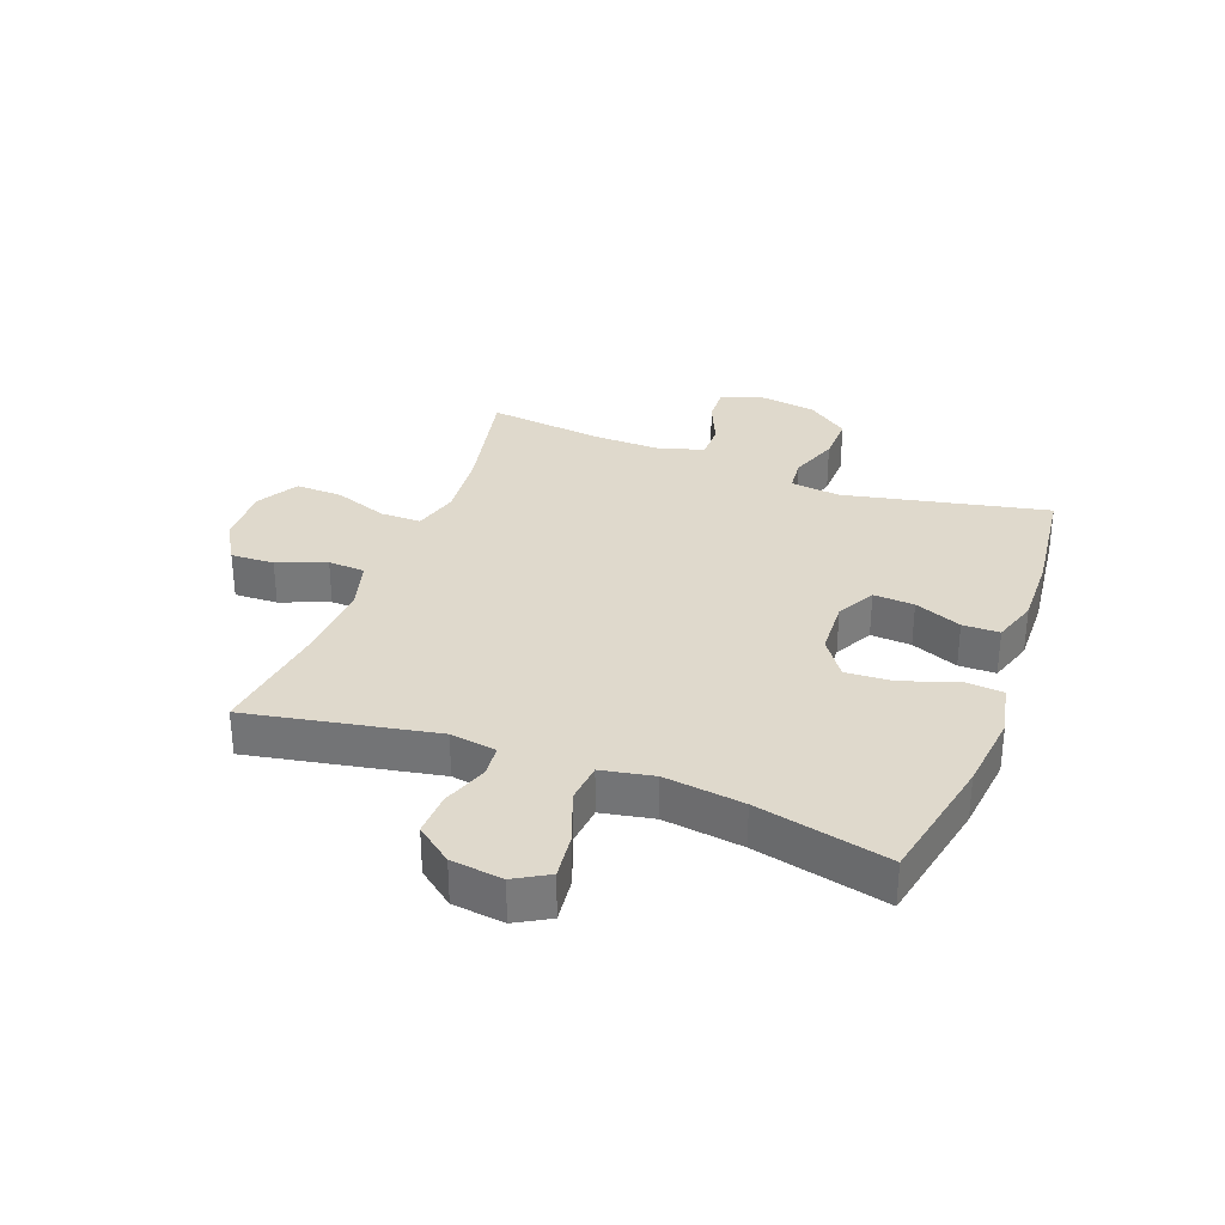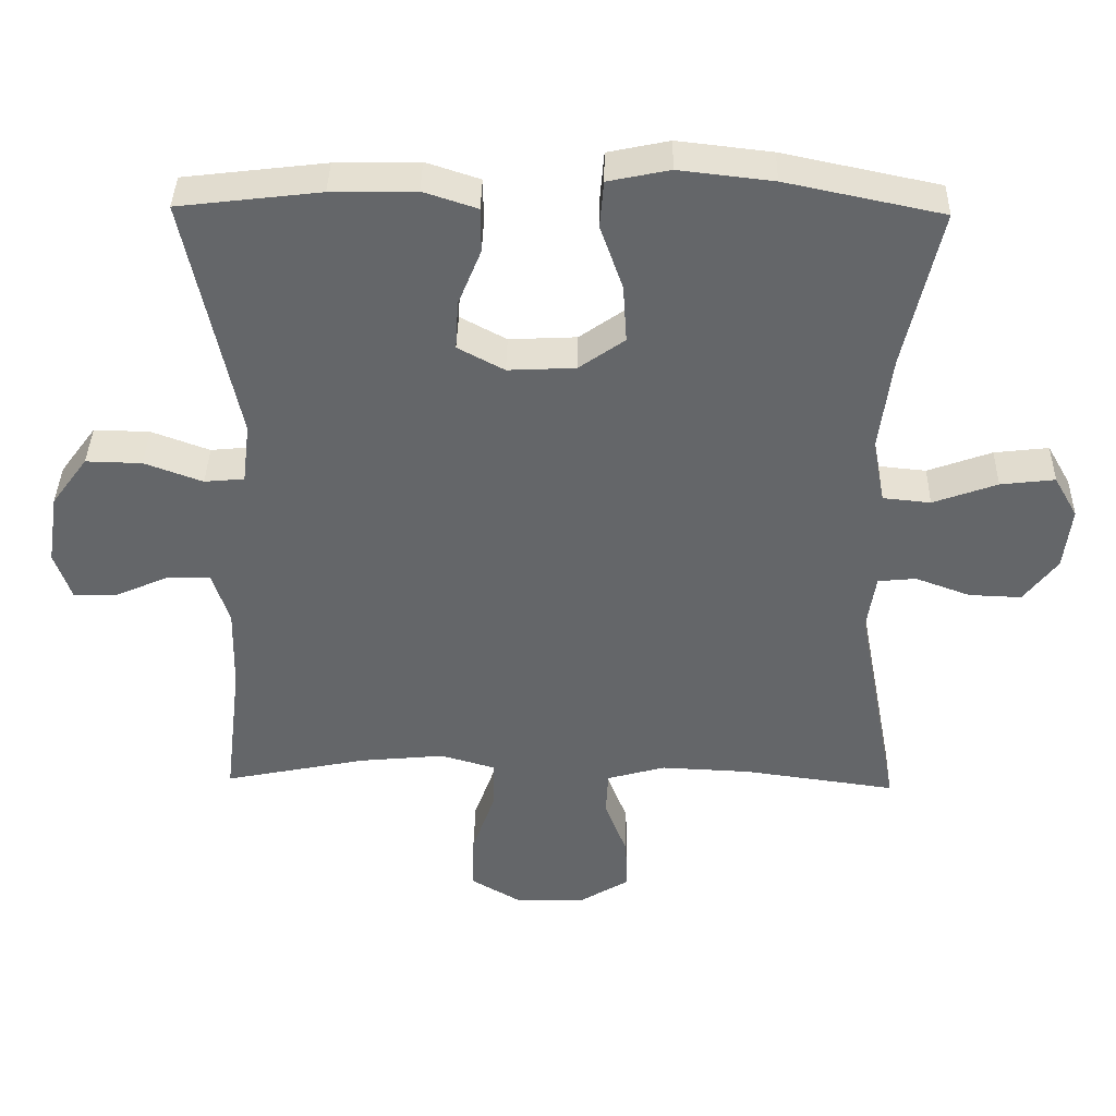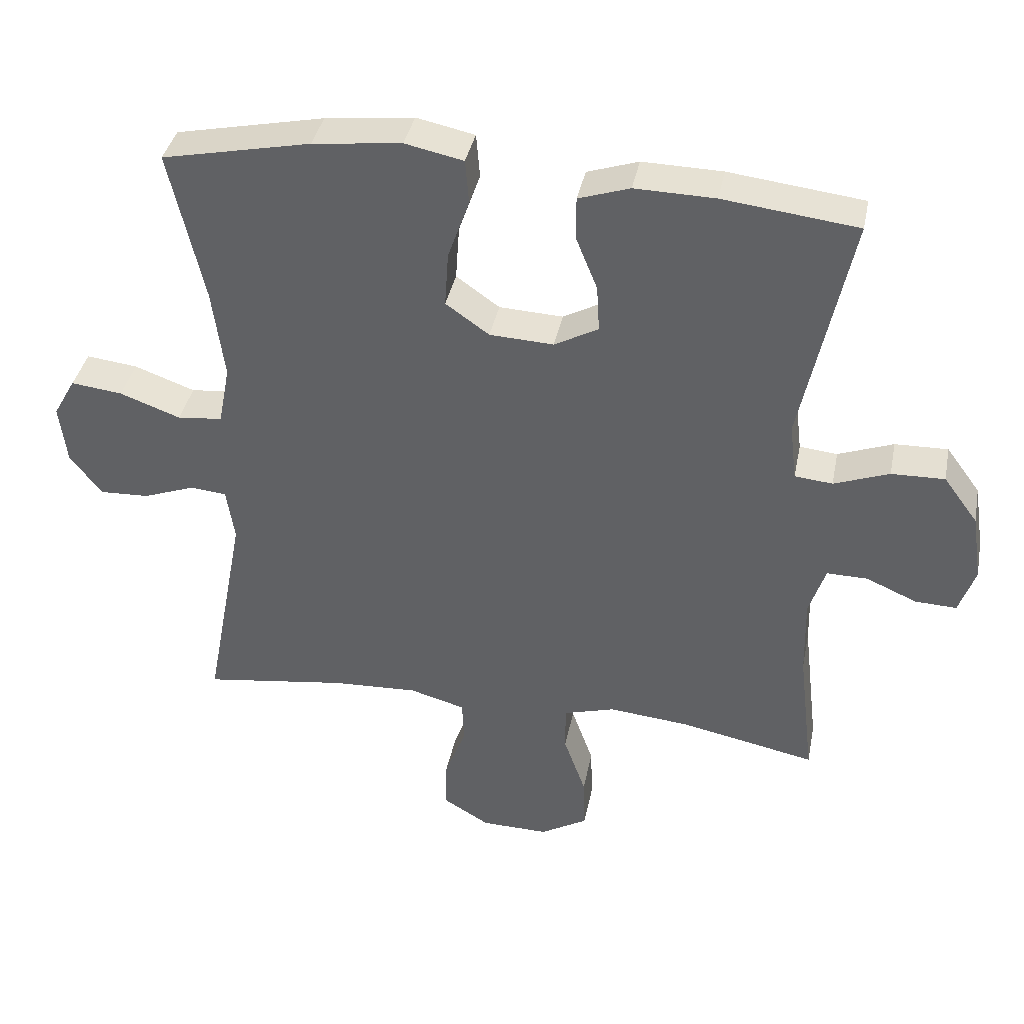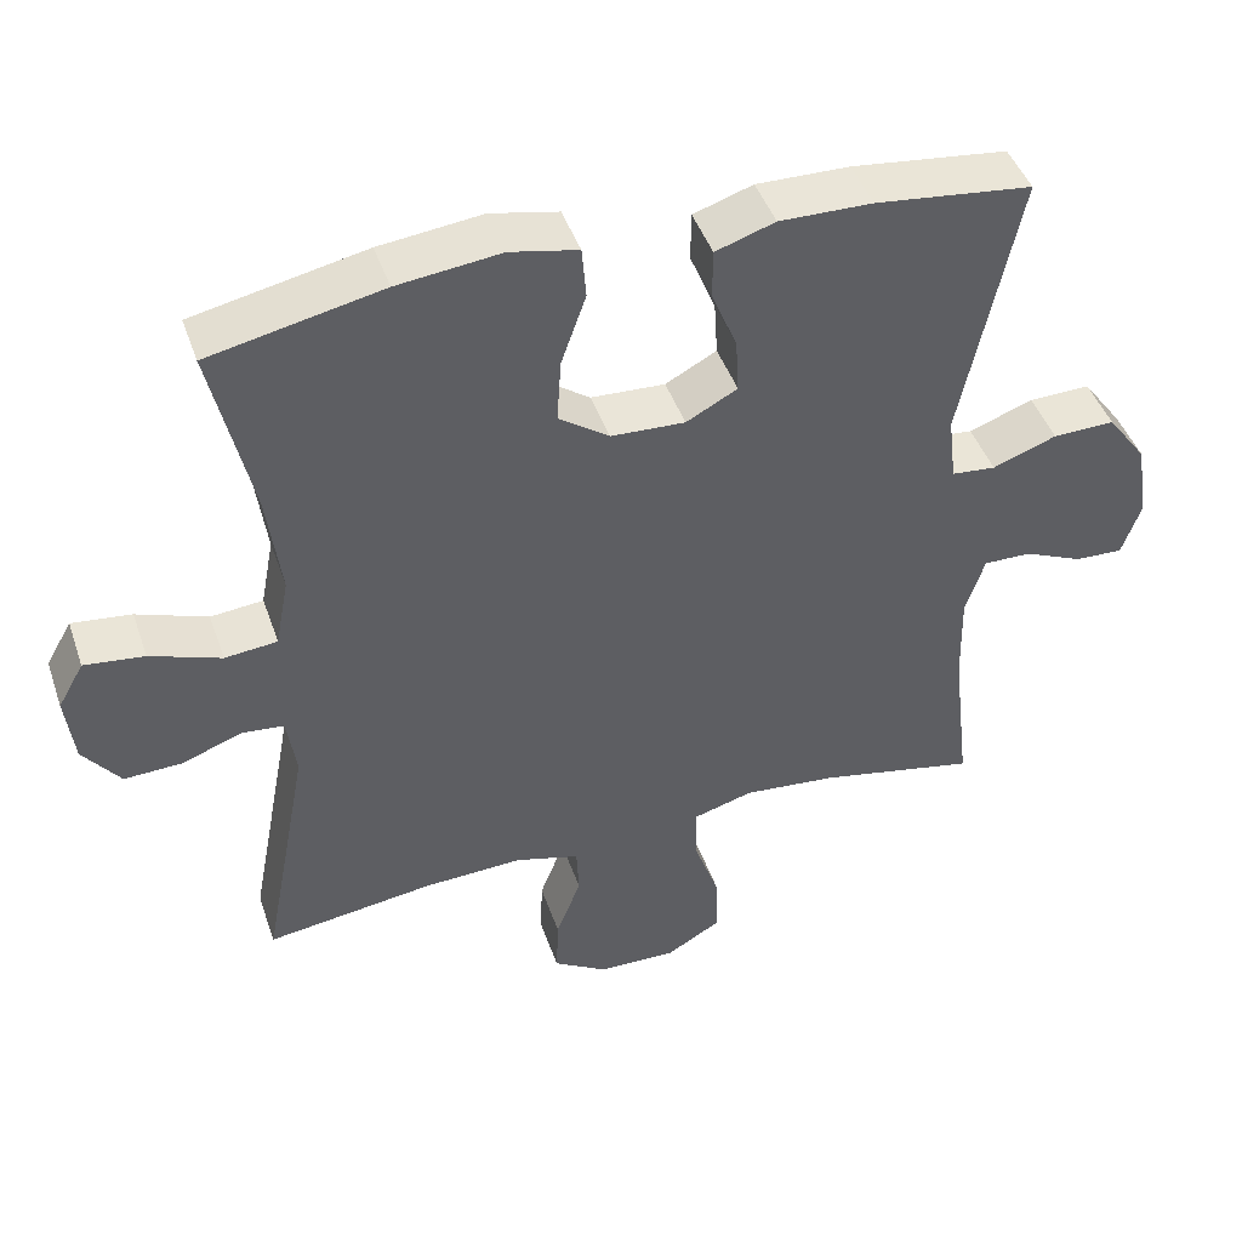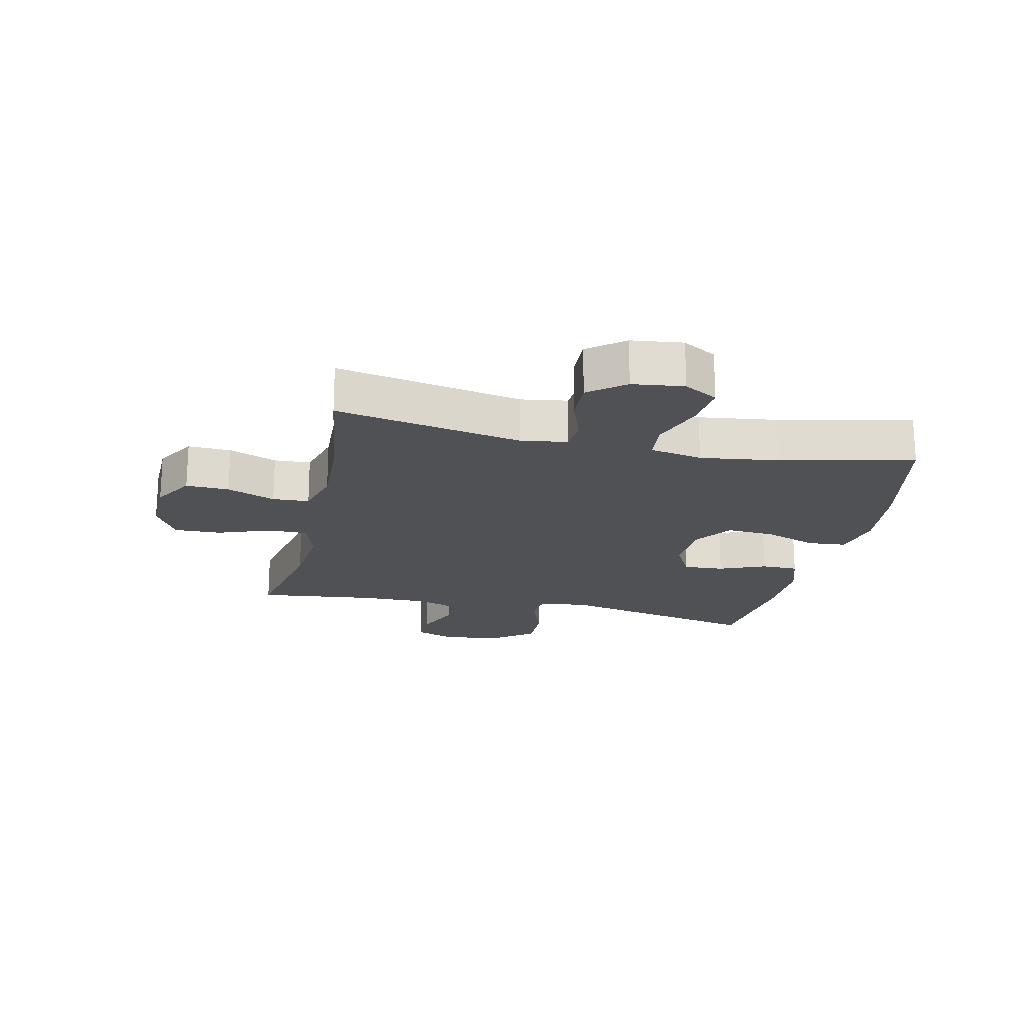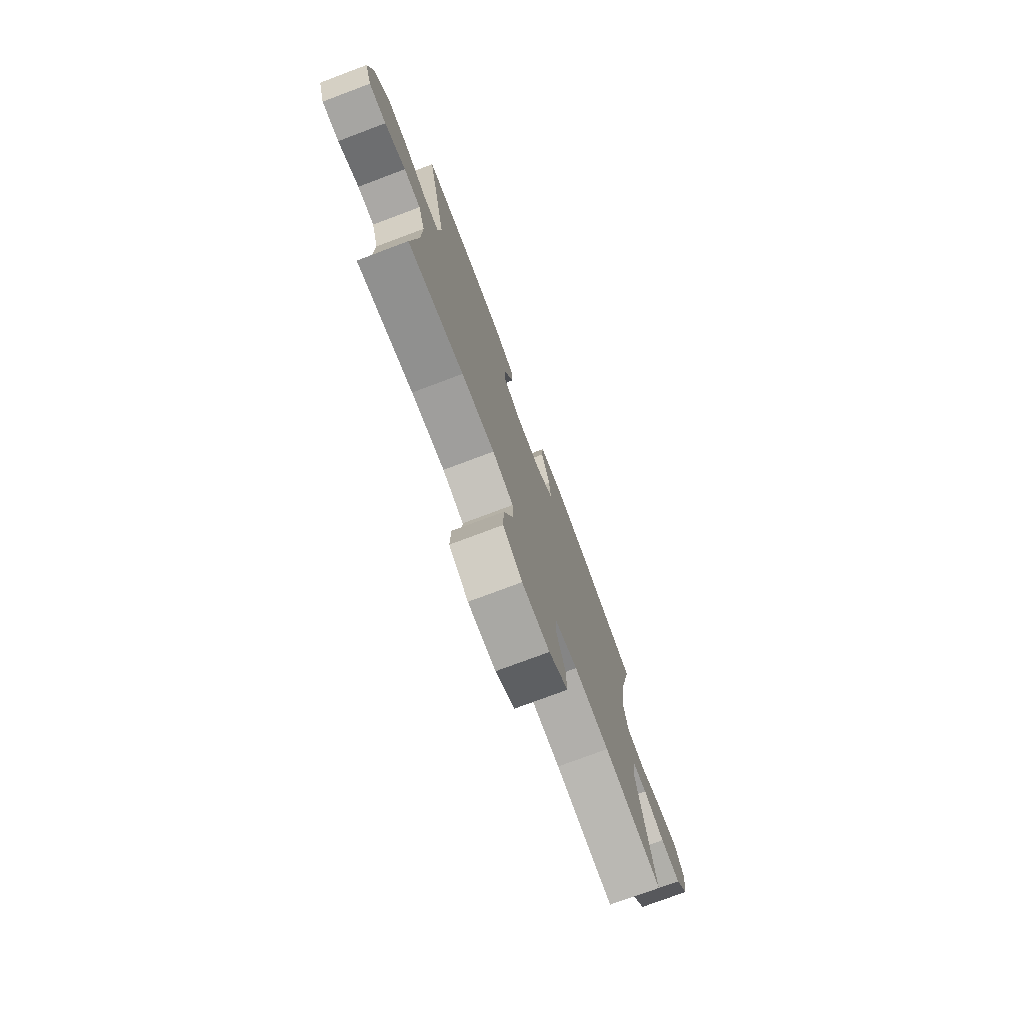
<metadata>
{"format":"obj","ext":"obj","renderer":"f3d","projection":"perspective","resolution":1024,"background":"white","views":[{"elev":32.3,"azim":-69.5,"up":"+Y"},{"elev":38.2,"azim":-178.8,"up":"+Z"},{"elev":38.0,"azim":11.2,"up":"+Z"},{"elev":44.7,"azim":-18.6,"up":"+Z"},{"elev":-20.0,"azim":-102.5,"up":"+Y"},{"elev":-75.9,"azim":110.6,"up":"+Z"}]}
</metadata>
<code>
o path874
v -0.2907 0.0375 -0.4412
v -0.1622 0.0375 -0.4355
v -0.07907 0.0375 -0.4586
v -0.07589 0.0375 -0.5218
v -0.108 0.0375 -0.6048
v -0.1107 0.0375 -0.6791
v -0.04075 0.0375 -0.7209
v 0.06062 0.0375 -0.7229
v 0.1308 0.0375 -0.682
v 0.1283 0.0375 -0.6015
v 0.09532 0.0375 -0.5094
v 0.09522 0.0375 -0.44
v 0.172 0.0375 -0.4179
v 0.2927 0.0375 -0.4294
v 0.496 0.0375 -0.4707
v 0.4724 0.0375 -0.2719
v 0.47 0.0375 -0.154
v 0.4945 0.0375 -0.07925
v 0.5555 0.0375 -0.08012
v 0.6316 0.0375 -0.1131
v 0.6937 0.0375 -0.1157
v 0.7181 0.0375 -0.04625
v 0.7028 0.0375 0.05417
v 0.6514 0.0375 0.1238
v 0.5719 0.0375 0.1219
v 0.4891 0.0375 0.09156
v 0.4323 0.0375 0.09704
v 0.4219 0.0375 0.1826
v 0.496 0.0375 0.5312
v 0.294 0.0375 0.5554
v 0.1738 0.0375 0.5579
v 0.09707 0.0375 0.5327
v 0.09652 0.0375 0.4696
v 0.1292 0.0375 0.3891
v 0.1333 0.0375 0.3194
v 0.06732 0.0375 0.2841
v -0.02856 0.0375 0.2888
v -0.09369 0.0375 0.3347
v -0.08829 0.0375 0.4169
v -0.05605 0.0375 0.5081
v -0.0615 0.0375 0.5747
v -0.1491 0.0375 0.5931
v -0.2827 0.0375 0.5778
v -0.5057 0.0375 0.5312
v -0.4538 0.0375 0.304
v -0.4357 0.0375 0.1676
v -0.4528 0.0375 0.07763
v -0.5205 0.0375 0.07089
v -0.6117 0.0375 0.1039
v -0.6889 0.0375 0.1129
v -0.7222 0.0375 0.05459
v -0.7113 0.0375 -0.03408
v -0.6634 0.0375 -0.09585
v -0.5891 0.0375 -0.09284
v -0.5116 0.0375 -0.06451
v -0.4574 0.0375 -0.06963
v -0.4451 0.0375 -0.1487
v -0.5057 0.0375 -0.4707
v -0.2907 -0.0375 -0.4412
v -0.1622 -0.0375 -0.4355
v -0.07907 -0.0375 -0.4586
v -0.07589 -0.0375 -0.5218
v -0.108 -0.0375 -0.6048
v -0.1107 -0.0375 -0.6791
v -0.04075 -0.0375 -0.7209
v 0.06062 -0.0375 -0.7229
v 0.1308 -0.0375 -0.682
v 0.1283 -0.0375 -0.6015
v 0.09532 -0.0375 -0.5094
v 0.09522 -0.0375 -0.44
v 0.172 -0.0375 -0.4179
v 0.2927 -0.0375 -0.4294
v 0.496 -0.0375 -0.4707
v 0.4724 -0.0375 -0.2719
v 0.47 -0.0375 -0.154
v 0.4945 -0.0375 -0.07925
v 0.5555 -0.0375 -0.08012
v 0.6316 -0.0375 -0.1131
v 0.6937 -0.0375 -0.1157
v 0.7181 -0.0375 -0.04625
v 0.7028 -0.0375 0.05417
v 0.6514 -0.0375 0.1238
v 0.5719 -0.0375 0.1219
v 0.4891 -0.0375 0.09156
v 0.4323 -0.0375 0.09704
v 0.4219 -0.0375 0.1826
v 0.496 -0.0375 0.5312
v 0.294 -0.0375 0.5554
v 0.1738 -0.0375 0.5579
v 0.09707 -0.0375 0.5327
v 0.09652 -0.0375 0.4696
v 0.1292 -0.0375 0.3891
v 0.1333 -0.0375 0.3194
v 0.06732 -0.0375 0.2841
v -0.02856 -0.0375 0.2888
v -0.09369 -0.0375 0.3347
v -0.08829 -0.0375 0.4169
v -0.05605 -0.0375 0.5081
v -0.0615 -0.0375 0.5747
v -0.1491 -0.0375 0.5931
v -0.2827 -0.0375 0.5778
v -0.5057 -0.0375 0.5312
v -0.4538 -0.0375 0.304
v -0.4357 -0.0375 0.1676
v -0.4528 -0.0375 0.07763
v -0.5205 -0.0375 0.07089
v -0.6117 -0.0375 0.1039
v -0.6889 -0.0375 0.1129
v -0.7222 -0.0375 0.05459
v -0.7113 -0.0375 -0.03408
v -0.6634 -0.0375 -0.09585
v -0.5891 -0.0375 -0.09284
v -0.5116 -0.0375 -0.06451
v -0.4574 -0.0375 -0.06963
v -0.4451 -0.0375 -0.1487
v -0.5057 -0.0375 -0.4707
v 0.6937 0.0375 -0.1157
v 0.6937 0.0375 -0.1157
v 0.7181 0.0375 -0.04625
v 0.7028 0.0375 0.05417
v 0.6514 0.0375 0.1238
v 0.6316 0.0375 -0.1131
v 0.5719 0.0375 0.1219
v 0.5555 0.0375 -0.08012
v 0.4891 0.0375 0.09156
v 0.4945 0.0375 -0.07925
v 0.4945 0.0375 -0.07925
v 0.47 0.0375 -0.154
v 0.4323 0.0375 0.09704
v 0.4323 0.0375 0.09704
v 0.496 0.0375 -0.4707
v 0.496 0.0375 -0.4707
v 0.4724 0.0375 -0.2719
v 0.4219 0.0375 0.1826
v 0.496 0.0375 0.5312
v 0.496 0.0375 0.5312
v 0.294 0.0375 0.5554
v 0.2927 0.0375 -0.4294
v 0.1738 0.0375 0.5579
v 0.172 0.0375 -0.4179
v 0.1292 0.0375 0.3891
v 0.1333 0.0375 0.3194
v 0.1333 0.0375 0.3194
v 0.09707 0.0375 0.5327
v 0.09707 0.0375 0.5327
v 0.09522 0.0375 -0.44
v 0.09522 0.0375 -0.44
v 0.06732 0.0375 0.2841
v 0.06062 0.0375 -0.7229
v 0.1308 0.0375 -0.682
v 0.1308 0.0375 -0.682
v 0.1283 0.0375 -0.6015
v 0.09652 0.0375 0.4696
v 0.09532 0.0375 -0.5094
v -0.02856 0.0375 0.2888
v -0.04075 0.0375 -0.7209
v -0.09369 0.0375 0.3347
v -0.1107 0.0375 -0.6791
v -0.1107 0.0375 -0.6791
v -0.08829 0.0375 0.4169
v -0.05605 0.0375 0.5081
v -0.0615 0.0375 0.5747
v -0.0615 0.0375 0.5747
v -0.1491 0.0375 0.5931
v -0.108 0.0375 -0.6048
v -0.07589 0.0375 -0.5218
v -0.07907 0.0375 -0.4586
v -0.07907 0.0375 -0.4586
v -0.1622 0.0375 -0.4355
v -0.2827 0.0375 0.5778
v -0.2907 0.0375 -0.4412
v -0.4357 0.0375 0.1676
v -0.4528 0.0375 0.07763
v -0.4528 0.0375 0.07763
v -0.4538 0.0375 0.304
v -0.4574 0.0375 -0.06963
v -0.4574 0.0375 -0.06963
v -0.4451 0.0375 -0.1487
v -0.5205 0.0375 0.07089
v -0.5116 0.0375 -0.06451
v -0.5057 0.0375 0.5312
v -0.5057 0.0375 0.5312
v -0.5057 0.0375 -0.4707
v -0.5057 0.0375 -0.4707
v -0.5891 0.0375 -0.09284
v -0.6117 0.0375 0.1039
v -0.6634 0.0375 -0.09585
v -0.6889 0.0375 0.1129
v -0.6889 0.0375 0.1129
v -0.7113 0.0375 -0.03408
v -0.7222 0.0375 0.05459
v 0.6937 -0.0375 -0.1157
v 0.6937 -0.0375 -0.1157
v 0.7181 -0.0375 -0.04625
v 0.7028 -0.0375 0.05417
v 0.6514 -0.0375 0.1238
v 0.6316 -0.0375 -0.1131
v 0.5719 -0.0375 0.1219
v 0.5555 -0.0375 -0.08012
v 0.4891 -0.0375 0.09156
v 0.4945 -0.0375 -0.07925
v 0.4945 -0.0375 -0.07925
v 0.47 -0.0375 -0.154
v 0.4323 -0.0375 0.09704
v 0.4323 -0.0375 0.09704
v 0.496 -0.0375 -0.4707
v 0.496 -0.0375 -0.4707
v 0.4724 -0.0375 -0.2719
v 0.4219 -0.0375 0.1826
v 0.496 -0.0375 0.5312
v 0.496 -0.0375 0.5312
v 0.294 -0.0375 0.5554
v 0.2927 -0.0375 -0.4294
v 0.1738 -0.0375 0.5579
v 0.172 -0.0375 -0.4179
v 0.1292 -0.0375 0.3891
v 0.1333 -0.0375 0.3194
v 0.1333 -0.0375 0.3194
v 0.09707 -0.0375 0.5327
v 0.09707 -0.0375 0.5327
v 0.09522 -0.0375 -0.44
v 0.09522 -0.0375 -0.44
v 0.06732 -0.0375 0.2841
v 0.06062 -0.0375 -0.7229
v 0.1308 -0.0375 -0.682
v 0.1308 -0.0375 -0.682
v 0.1283 -0.0375 -0.6015
v 0.09652 -0.0375 0.4696
v 0.09532 -0.0375 -0.5094
v -0.02856 -0.0375 0.2888
v -0.04075 -0.0375 -0.7209
v -0.09369 -0.0375 0.3347
v -0.1107 -0.0375 -0.6791
v -0.1107 -0.0375 -0.6791
v -0.08829 -0.0375 0.4169
v -0.05605 -0.0375 0.5081
v -0.0615 -0.0375 0.5747
v -0.0615 -0.0375 0.5747
v -0.1491 -0.0375 0.5931
v -0.108 -0.0375 -0.6048
v -0.07589 -0.0375 -0.5218
v -0.07907 -0.0375 -0.4586
v -0.07907 -0.0375 -0.4586
v -0.1622 -0.0375 -0.4355
v -0.2827 -0.0375 0.5778
v -0.2907 -0.0375 -0.4412
v -0.4357 -0.0375 0.1676
v -0.4528 -0.0375 0.07763
v -0.4528 -0.0375 0.07763
v -0.4538 -0.0375 0.304
v -0.4574 -0.0375 -0.06963
v -0.4574 -0.0375 -0.06963
v -0.4451 -0.0375 -0.1487
v -0.5205 -0.0375 0.07089
v -0.5116 -0.0375 -0.06451
v -0.5057 -0.0375 0.5312
v -0.5057 -0.0375 0.5312
v -0.5057 -0.0375 -0.4707
v -0.5057 -0.0375 -0.4707
v -0.5891 -0.0375 -0.09284
v -0.6117 -0.0375 0.1039
v -0.6634 -0.0375 -0.09585
v -0.6889 -0.0375 0.1129
v -0.6889 -0.0375 0.1129
v -0.7113 -0.0375 -0.03408
v -0.7222 -0.0375 0.05459
f 250 232 245
f 199 195 198
f 204 209 217
f 212 217 209
f 215 223 221
f 240 227 241
f 251 248 255
f 225 227 224
f 255 248 254
f 247 232 250
f 215 204 223
f 201 200 204
f 244 221 230
f 253 230 251
f 246 253 258
f 203 204 215
f 208 213 206
f 213 203 215
f 248 230 247
f 224 227 231
f 239 236 237
f 244 253 246
f 242 221 244
f 231 227 240
f 230 232 247
f 217 212 216
f 214 216 212
f 200 199 198
f 195 199 194
f 241 229 242
f 212 209 210
f 233 231 240
f 196 198 195
f 228 214 219
f 216 214 228
f 260 261 265
f 223 204 217
f 239 235 236
f 208 203 213
f 192 194 197
f 266 261 263
f 261 260 254
f 255 254 260
f 221 242 229
f 229 241 227
f 245 235 239
f 250 245 256
f 232 235 245
f 244 230 253
f 223 230 221
f 251 230 248
f 265 261 266
f 199 200 201
f 262 260 265
f 201 204 203
f 197 194 199
f 118 22 80 193
f 22 23 81 80
f 23 24 82 81
f 20 21 79 78
f 24 25 83 82
f 19 20 78 77
f 25 26 84 83
f 127 19 77 202
f 17 18 76 75
f 26 130 205 84
f 132 16 74 207
f 16 17 75 74
f 28 136 211 86
f 27 28 86 85
f 29 30 88 87
f 14 15 73 72
f 30 31 89 88
f 13 14 72 71
f 34 143 218 92
f 31 145 220 89
f 147 13 71 222
f 35 36 94 93
f 8 151 226 66
f 9 10 68 67
f 33 34 92 91
f 32 33 91 90
f 10 11 69 68
f 11 12 70 69
f 36 37 95 94
f 7 8 66 65
f 37 38 96 95
f 159 7 65 234
f 39 40 98 97
f 40 163 238 98
f 41 42 100 99
f 5 6 64 63
f 4 5 63 62
f 168 4 62 243
f 2 3 61 60
f 38 39 97 96
f 42 43 101 100
f 1 2 60 59
f 46 174 249 104
f 45 46 104 103
f 177 57 115 252
f 47 48 106 105
f 55 56 114 113
f 182 45 103 257
f 43 44 102 101
f 184 1 59 259
f 57 58 116 115
f 54 55 113 112
f 48 49 107 106
f 53 54 112 111
f 49 189 264 107
f 52 53 111 110
f 51 52 110 109
f 50 51 109 108
f 175 170 157
f 124 123 120
f 129 142 134
f 137 134 142
f 140 146 148
f 165 166 152
f 176 180 173
f 150 149 152
f 180 179 173
f 172 175 157
f 140 148 129
f 126 129 125
f 169 155 146
f 178 176 155
f 171 183 178
f 128 140 129
f 133 131 138
f 138 140 128
f 173 172 155
f 149 156 152
f 164 162 161
f 169 171 178
f 167 169 146
f 156 165 152
f 155 172 157
f 142 141 137
f 139 137 141
f 125 123 124
f 120 119 124
f 166 167 154
f 137 135 134
f 158 165 156
f 121 120 123
f 153 144 139
f 141 153 139
f 185 190 186
f 148 142 129
f 164 161 160
f 133 138 128
f 117 122 119
f 191 188 186
f 186 179 185
f 180 185 179
f 146 154 167
f 154 152 166
f 170 164 160
f 175 181 170
f 157 170 160
f 169 178 155
f 148 146 155
f 176 173 155
f 190 191 186
f 124 126 125
f 187 190 185
f 126 128 129
f 122 124 119

</code>
